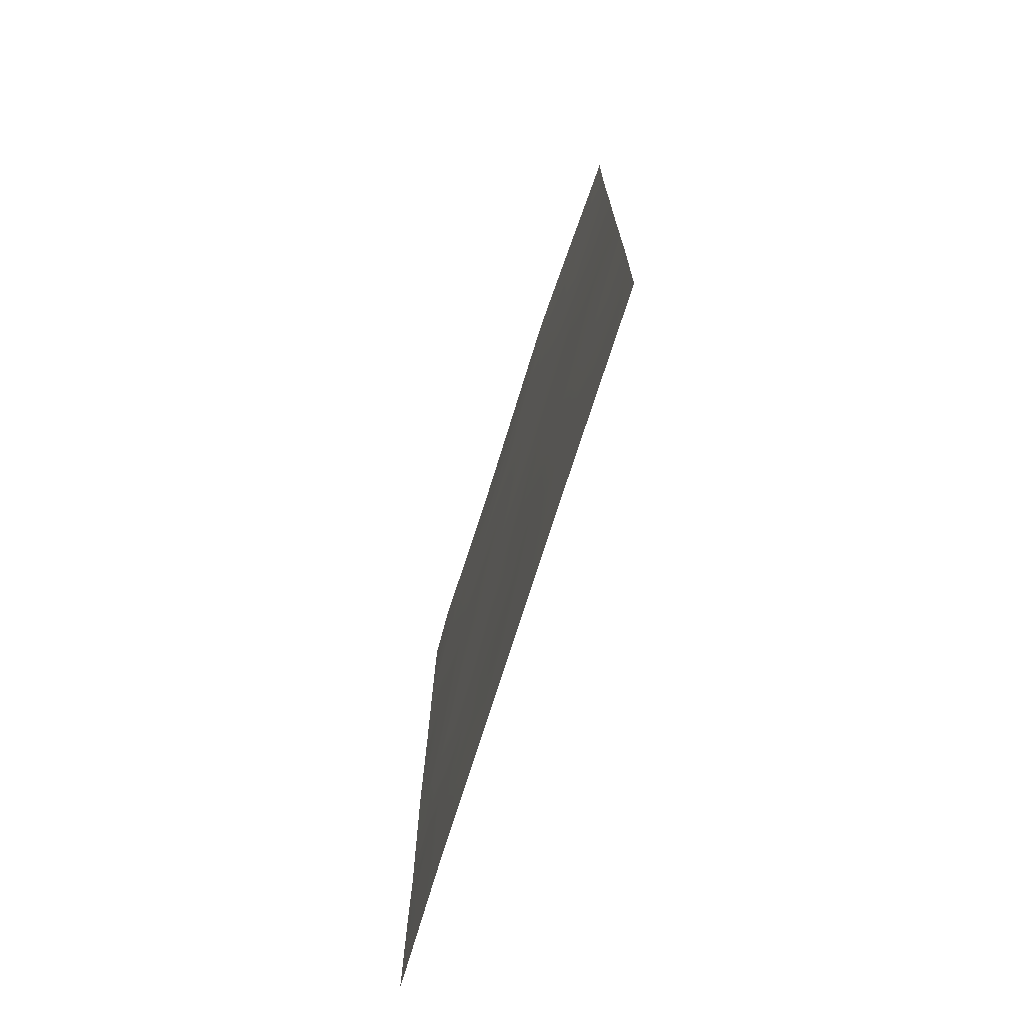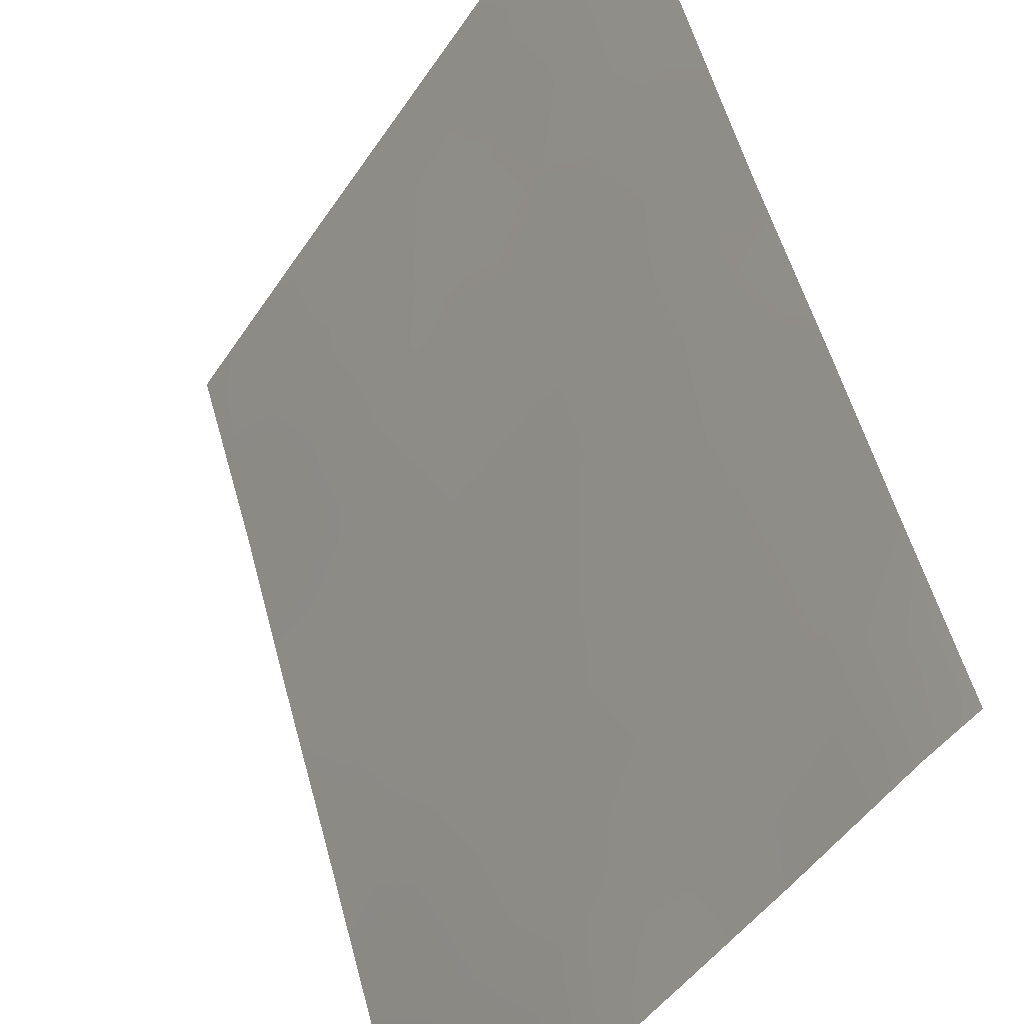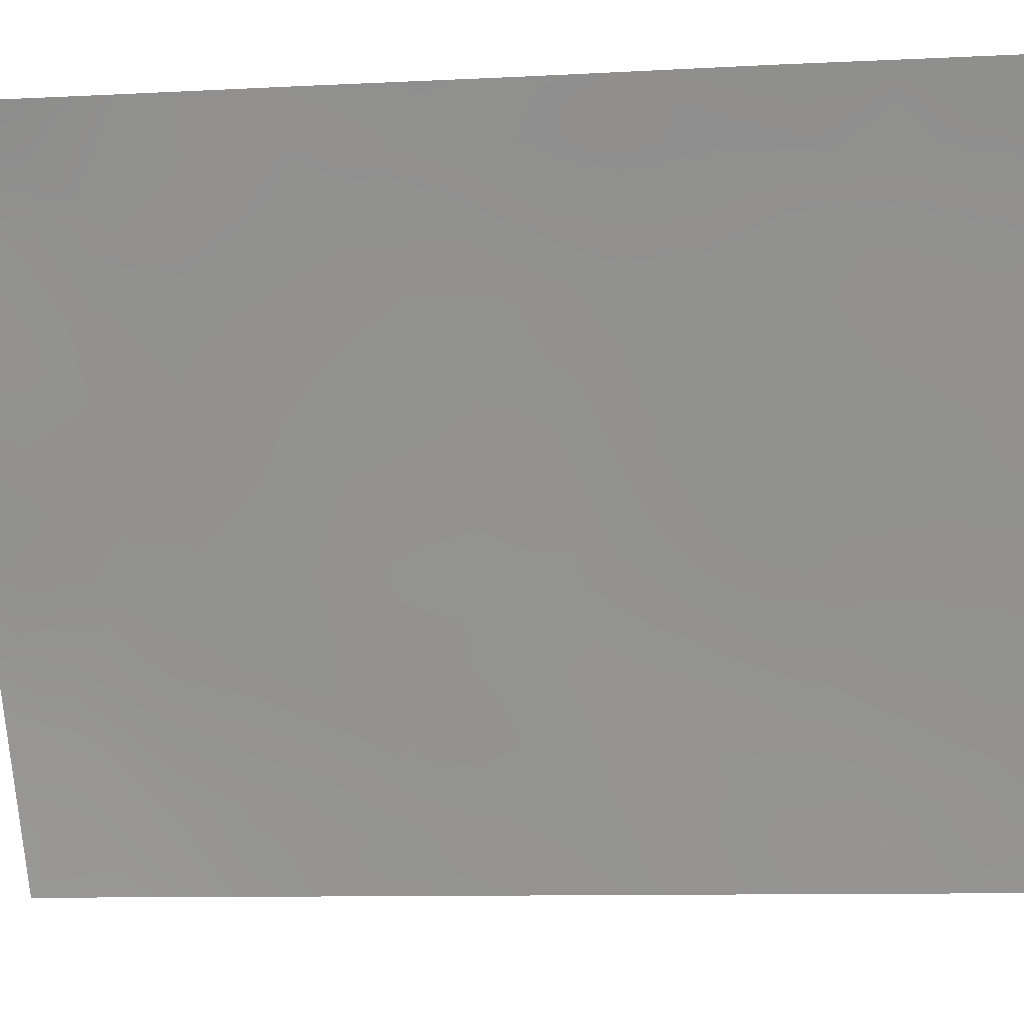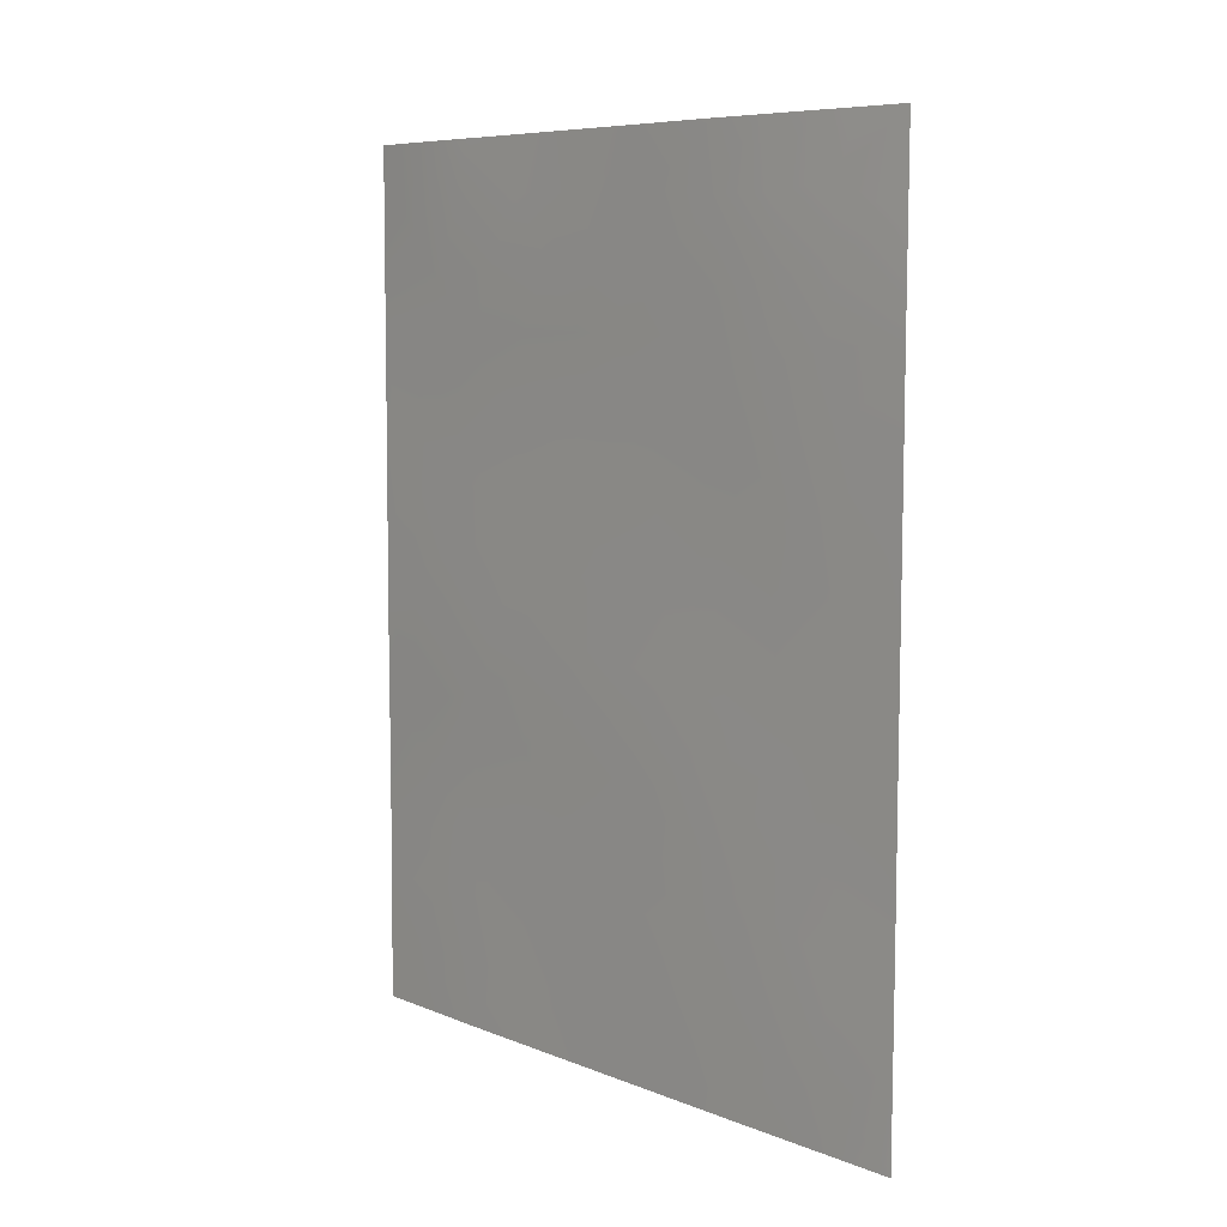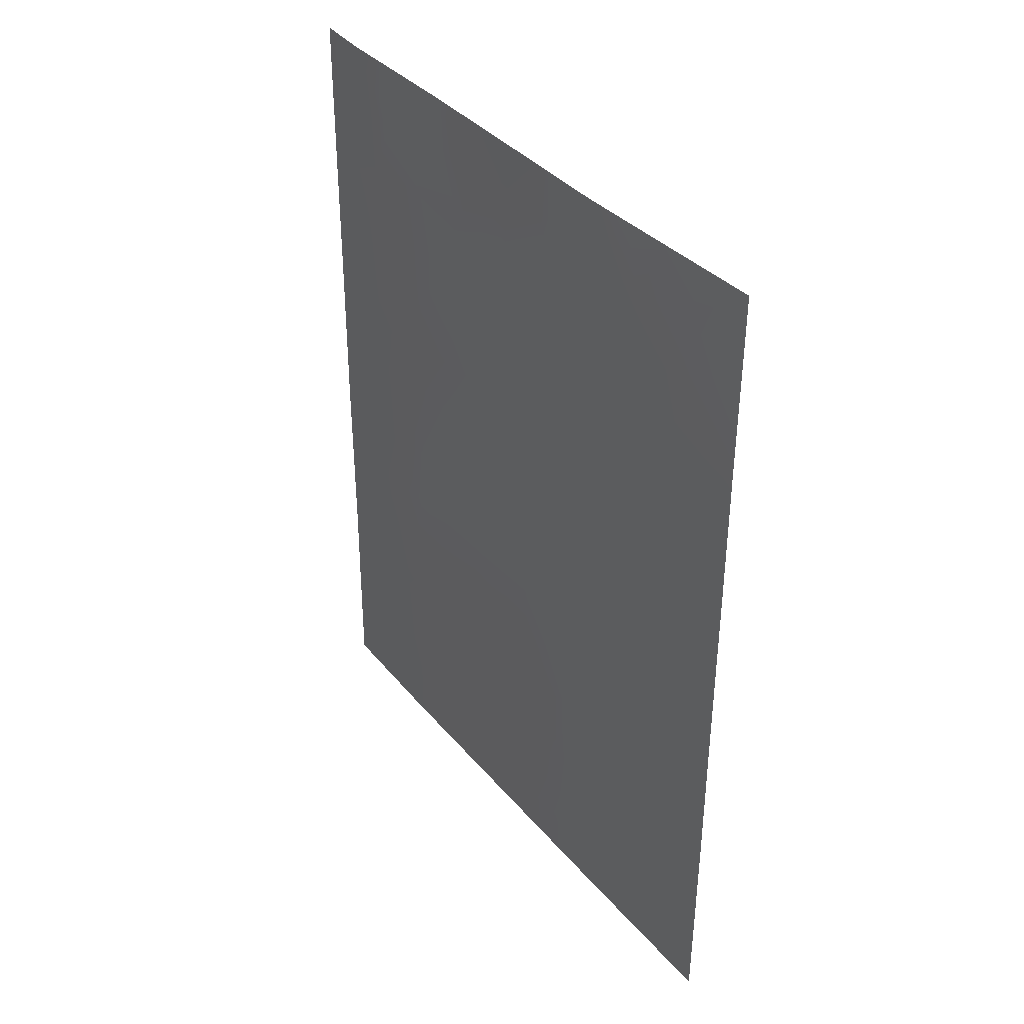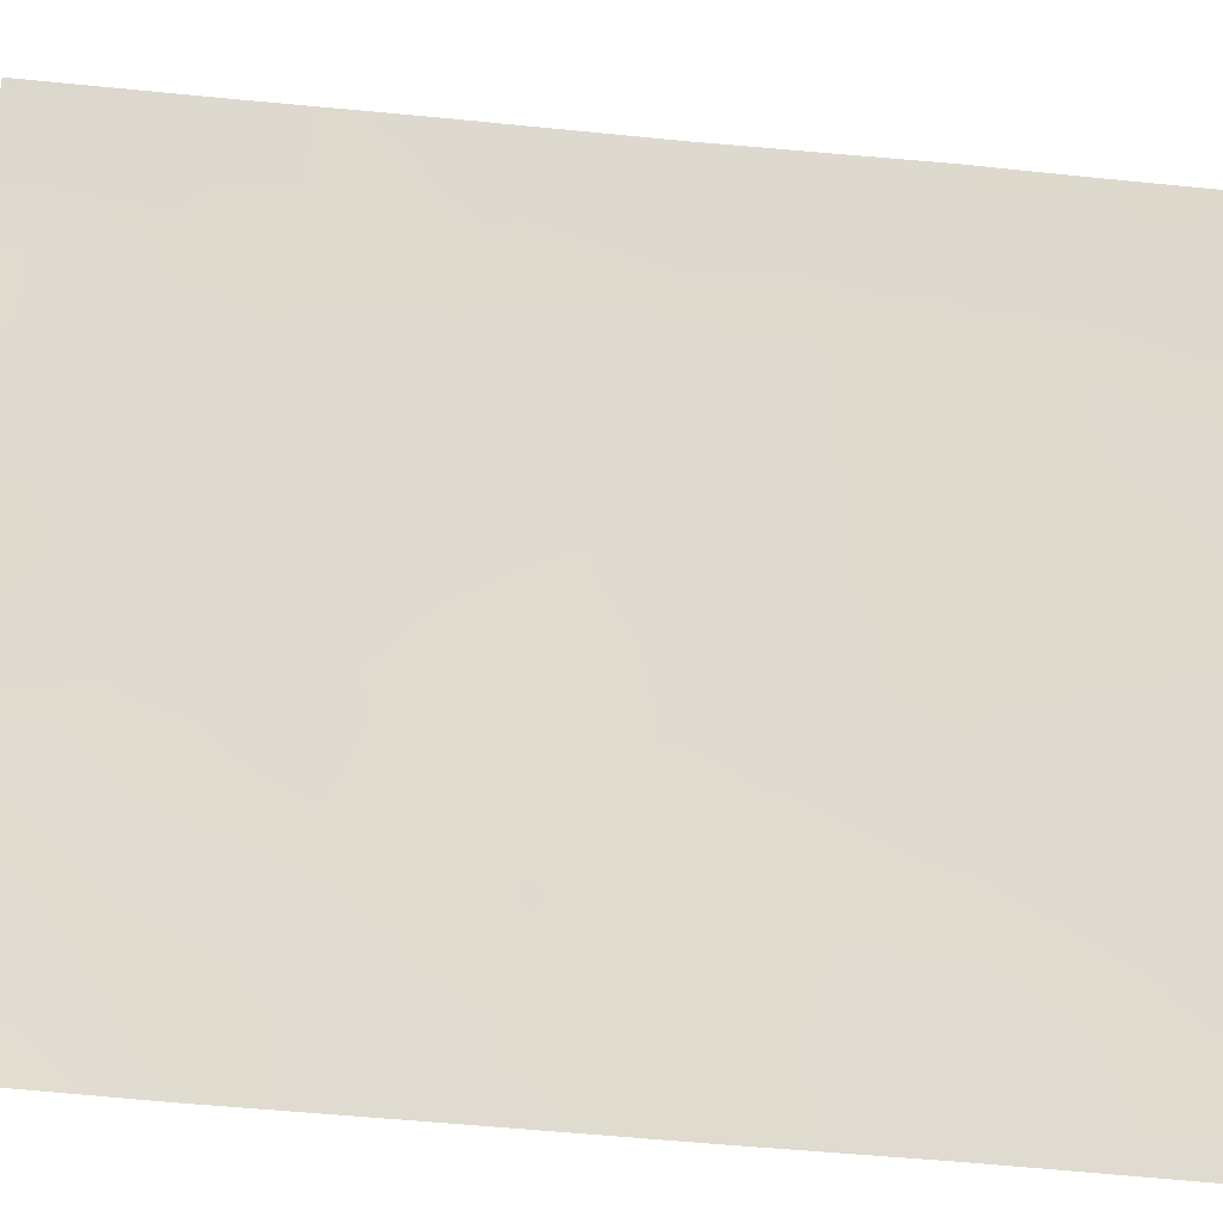
<metadata>
{"format":"obj","ext":"obj","renderer":"f3d","projection":"perspective","resolution":1024,"background":"white","views":[{"elev":-73.0,"azim":-50.1,"up":"+Z"},{"elev":52.4,"azim":-14.1,"up":"+Y"},{"elev":-10.1,"azim":97.8,"up":"+Y"},{"elev":7.5,"azim":-74.4,"up":"+Z"},{"elev":37.0,"azim":-67.5,"up":"+Z"},{"elev":-51.2,"azim":84.2,"up":"+Y"}]}
</metadata>
<code>
v -66.53 32.3 -49.19
v -62.35 38.72 -42.05
v -64.23 35.81 -41.4
v -64.45 35.5 -45.34
v -63.87 36.33 -38
v -63.64 36.73 -39.65
v -65.41 33.96 -43.68
v -62.84 37.98 -46.37
v -64.8 35.01 -50
v -62.35 38.72 -47.07
v -62.37 38.72 -44.46
v -67.43 30.72 -40.51
v -66.31 32.54 -40.86
v -67.03 31.39 -42.27
v -67.49 30.72 -47.3
v -67.48 30.72 -45.22
v -64.3 35.72 -43.02
v -67.45 30.72 -42.76
v -63.45 37.1 -50
v -65.94 33.12 -39.97
v -65.85 33.28 -38
v -66.22 32.8 -50
v -67.36 30.72 -38
v -62.37 38.72 -48.2
v -62.38 38.72 -50
v -62.78 38.07 -38
v -64.44 35.44 -38
v -62.33 38.72 -38
v -62.34 38.72 -40.19
v -67.52 30.75 -50
v -67.54 30.72 -50
v -67.54 30.72 -49.94
v -66.45 32.33 -44.33
v -65.32 34.18 -48.56
v -63.17 37.46 -41.63
v -66.61 32.12 -46.47
v -64.07 36.12 -48.16
v -66.63 31.96 -38
v -64.85 34.89 -46.84
v -65.65 33.64 -45.67
v -65.29 34.14 -41.52
v -66.89 31.72 -48.53
v -64.84 34.86 -39.56
v -63.11 37.59 -44.56
v -63.69 36.66 -43.18
v -65.24 34.28 -46.27
v -64.74 35.06 -45.98
v -65.1 34.49 -45.35
v -62.79 38.07 -47.4
v -62.34 38.72 -41.12
v -62.82 37.99 -40.92
v -67.44 30.72 -41.64
v -67.07 31.3 -41.38
v -67.48 30.72 -46.26
v -67.46 30.72 -43.99
v -63.21 37.46 -49.09
v -63.5 37 -48.15
v -63.77 36.59 -49.06
v -63.26 37.36 -47.22
v -64.87 34.84 -44.61
v -64.53 35.37 -44.47
v -64.7 35.1 -43.53
v -67.09 31.36 -46.9
v -67 31.49 -45.8
v -63.18 37.46 -43.5
v -62.36 38.72 -45.77
v -62.72 38.18 -45.26
v -65.51 33.83 -44.67
v -65.96 33.09 -42.91
v -66.4 32.41 -43.43
v -65.9 33.2 -43.86
v -66.88 31.61 -39.6
v -66.86 31.61 -38.76
v -67.39 30.72 -39.26
v -67 31.34 -38
v -62.92 37.91 -50
v -62.7 38.23 -49.1
v -62.38 38.72 -49.1
v -66.47 32.27 -39.84
v -65.74 33.51 -46.69
v -65.33 34.15 -47.1
v -65.14 34.36 -38
v -65.3 34.14 -38.79
v -64.43 35.48 -38.75
v -62.66 38.24 -39
v -62.34 38.72 -39.09
v -63.33 37.2 -38
v -63.23 37.37 -38.84
v -67.14 31.34 -49.38
v -67.15 31.28 -47.86
v -67.52 30.72 -48.62
v -64.74 35.01 -41.43
v -64.85 34.85 -42.39
v -64.41 35.53 -42.18
v -63.86 36.37 -38.74
v -63.45 37.05 -46.28
v -66.73 31.96 -47.55
v -66.32 32.62 -48.22
v -66.22 32.76 -47.14
v -66.14 32.87 -46.06
v -66.03 33.02 -44.99
v -64.35 35.66 -46.52
v -64.46 35.51 -47.44
v -64.06 36.11 -43.85
v -66.52 32.24 -45.39
v -65.72 33.47 -42.06
v -65.82 33.31 -41.14
v -65.05 34.62 -49.23
v -65.61 33.74 -49.33
v -65.51 33.9 -50
v -65.71 33.58 -47.8
v -65.05 34.59 -47.7
v -66.17 32.75 -41.95
v -66.35 32.46 -38.88
v -65.86 33.26 -38.87
v -66.24 32.62 -38
v -65.93 33.24 -48.87
v -64.13 36.06 -50
v -64.4 35.61 -49.1
v -64.7 35.15 -48.35
v -65.35 34.06 -42.67
v -63.97 36.24 -45.99
v -63.58 36.85 -45.28
v -64.01 36.19 -44.87
v -66.65 32 -41.64
v -66.81 31.72 -40.68
v -64.52 35.35 -40.51
v -65.05 34.52 -40.53
v -65.41 33.97 -39.66
v -65.52 33.79 -40.52
v -63.13 37.54 -45.48
v -64.24 35.79 -39.6
v -66.87 31.78 -50
v -62.72 38.17 -43.81
v -62.36 38.72 -43.26
v -63.01 37.69 -39.86
v -63.97 36.21 -40.52
v -63.4 37.1 -40.66
v -63.69 36.64 -41.49
v -63.94 36.27 -42.28
v -63.37 37.16 -42.42
v -66.97 31.51 -44.73
v -62.69 38.19 -41.95
v -66.56 32.13 -42.62
v -66.95 31.54 -43.49
v -63 37.77 -48.16
v -63.84 36.45 -47.18
v -64.85 34.83 -38.6
v -63.59 36.85 -44.25
v -62.71 38.17 -42.62
f 46 47 48
f 50 51 143
f 12 52 53
f 54 15 63
f 56 57 58
f 60 61 62
f 68 48 60
f 69 70 71
f 72 73 74
f 23 74 73
f 56 76 77
f 25 78 77
f 46 80 81
f 29 86 85
f 87 95 88
f 31 30 32
f 42 91 89
f 92 93 94
f 59 96 147
f 99 80 100
f 71 101 68
f 98 99 97
f 102 103 147
f 64 105 142
f 113 106 107
f 108 109 110
f 111 112 81
f 20 115 79
f 114 115 116
f 34 117 109
f 111 98 117
f 118 58 119
f 120 108 119
f 69 121 106
f 122 4 102
f 125 144 113
f 112 120 103
f 127 128 92
f 101 105 100
f 83 115 129
f 126 53 125
f 20 107 130
f 44 131 67
f 130 128 129
f 89 30 133
f 150 134 135
f 33 145 142
f 88 136 85
f 104 124 149
f 123 96 131
f 132 127 137
f 136 138 51
f 93 121 62
f 138 137 139
f 140 141 139
f 150 141 65
f 17 140 94
f 65 44 134
f 40 46 48
f 46 39 47
f 48 47 4
f 49 10 8
f 2 50 143
f 50 29 51
f 143 51 35
f 52 18 14
f 16 54 64
f 63 64 54
f 142 55 16
f 19 56 58
f 56 146 57
f 58 57 37
f 57 59 147
f 7 60 62
f 64 63 36
f 44 65 149
f 149 65 45
f 10 66 8
f 66 11 67
f 7 68 60
f 68 40 48
f 71 70 33
f 12 72 74
f 73 38 75
f 146 56 77
f 56 19 76
f 77 76 25
f 78 24 77
f 146 77 24
f 20 79 13
f 39 46 81
f 46 40 80
f 81 80 111
f 27 82 148
f 82 21 83
f 84 148 43
f 28 85 86
f 85 28 26
f 26 87 88
f 87 5 95
f 88 95 6
f 89 32 30
f 42 90 91
f 90 15 91
f 89 91 32
f 3 92 94
f 92 41 93
f 94 93 17
f 84 5 27
f 37 57 147
f 15 90 63
f 90 42 97
f 63 97 36
f 42 1 98
f 36 99 100
f 99 111 80
f 100 80 40
f 7 71 68
f 71 33 101
f 68 101 40
f 42 98 97
f 98 111 99
f 97 99 36
f 96 122 147
f 102 39 103
f 147 103 37
f 17 104 45
f 145 55 142
f 64 36 105
f 142 105 33
f 13 113 107
f 107 106 41
f 9 108 110
f 108 34 109
f 110 109 22
f 111 34 112
f 81 112 39
f 38 114 116
f 114 79 115
f 116 115 21
f 1 22 117
f 109 117 22
f 34 111 117
f 117 98 1
f 9 118 119
f 118 19 58
f 119 58 37
f 37 120 119
f 120 34 108
f 119 108 9
f 113 69 106
f 69 71 7
f 106 121 41
f 102 47 39
f 13 125 113
f 125 14 144
f 39 112 103
f 112 34 120
f 103 120 37
f 13 79 126
f 126 72 12
f 3 127 92
f 127 43 128
f 92 128 41
f 40 101 100
f 101 33 105
f 100 105 36
f 43 83 129
f 83 21 115
f 129 115 20
f 13 126 125
f 126 12 53
f 125 53 14
f 20 13 107
f 130 107 41
f 1 42 89
f 67 131 8
f 84 43 132
f 95 132 6
f 20 130 129
f 130 41 128
f 129 128 43
f 1 133 22
f 133 1 89
f 135 134 11
f 33 70 145
f 70 144 145
f 26 88 85
f 88 6 136
f 85 136 29
f 45 104 149
f 104 61 124
f 44 123 131
f 123 122 96
f 131 96 8
f 6 132 137
f 132 43 127
f 137 127 3
f 29 136 51
f 136 6 138
f 51 138 35
f 17 93 62
f 93 41 121
f 62 121 7
f 35 138 139
f 138 6 137
f 139 137 3
f 3 140 139
f 140 45 141
f 139 141 35
f 65 141 45
f 143 141 150
f 17 45 140
f 94 140 3
f 150 65 134
f 134 44 67
f 79 72 126
f 52 14 53
f 142 16 64
f 8 66 67
f 61 4 124
f 49 8 59
f 63 90 97
f 145 18 55
f 144 14 145
f 18 145 14
f 146 59 57
f 10 49 24
f 146 49 59
f 49 146 24
f 59 8 96
f 69 113 144
f 122 102 147
f 69 144 70
f 84 132 95
f 69 7 121
f 123 124 122
f 5 84 95
f 148 82 83
f 27 148 84
f 148 83 43
f 4 47 102
f 149 123 44
f 149 124 123
f 2 143 150
f 4 122 124
f 23 73 75
f 35 141 143
f 62 61 104
f 60 48 4
f 17 62 104
f 114 72 79
f 72 114 73
f 73 114 38
f 11 134 67
f 2 150 135
f 61 60 4

</code>
